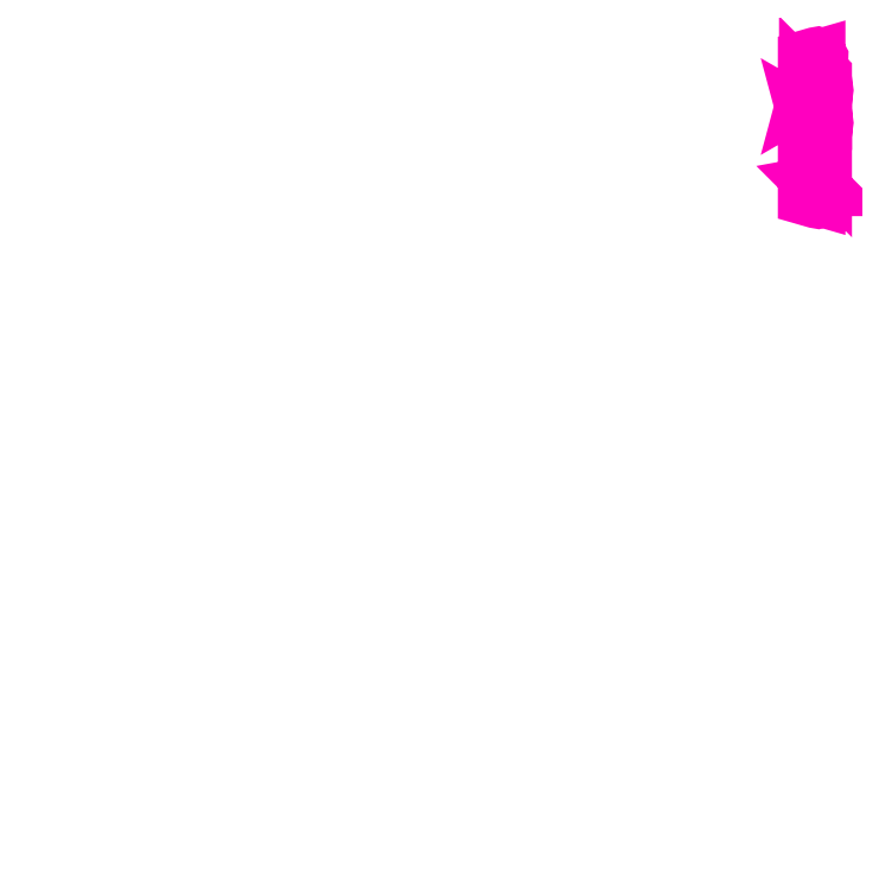
<metadata>
{"format":"dxf","ext":"dxf","renderer":"ezdxf+matplotlib","layout":"modelspace","background":"white","min_lineweight":24,"dpi":150}
</metadata>
<code>
0
SECTION
2
ENTITIES
0
POLYLINE
8
ANA
66
     1
10
0
20
0
30
0
70
     1
0
VERTEX
8
ANA
10
254.8
20
256.4
30
0
0
VERTEX
8
ANA
10
256.7
20
256.4
30
0
0
VERTEX
8
ANA
10
257.2
20
255.9
30
0
0
VERTEX
8
ANA
10
257.2
20
251.4
30
0
0
VERTEX
8
ANA
10
254.7
20
251.4
30
0
0
VERTEX
8
ANA
10
254.2
20
251.9
30
0
0
VERTEX
8
ANA
10
254.2
20
250.9
30
0
0
VERTEX
8
ANA
10
254
20
249.9
30
0
0
VERTEX
8
ANA
10
254.8
20
250.4
30
0
0
VERTEX
8
ANA
10
257.2
20
250.4
30
0
0
VERTEX
8
ANA
10
257.2
20
249.4
30
0
0
VERTEX
8
ANA
10
257.2
20
245.5
30
0
0
VERTEX
8
ANA
10
257.2
20
241.6
30
0
0
VERTEX
8
ANA
10
257.2
20
240.6
30
0
0
VERTEX
8
ANA
10
254.8
20
240.6
30
0
0
VERTEX
8
ANA
10
254
20
241.1
30
0
0
VERTEX
8
ANA
10
254.2
20
240.1
30
0
0
VERTEX
8
ANA
10
254.2
20
239.1
30
0
0
VERTEX
8
ANA
10
254.7
20
239.6
30
0
0
VERTEX
8
ANA
10
257.2
20
239.6
30
0
0
VERTEX
8
ANA
10
257.2
20
235.1
30
0
0
VERTEX
8
ANA
10
256.7
20
234.6
30
0
0
VERTEX
8
ANA
10
254.8
20
234.6
30
0
0
VERTEX
8
ANA
10
254.8
20
235.1
30
0
42
0.4142
0
VERTEX
8
ANA
10
253.8
20
236.1
30
0
0
VERTEX
8
ANA
10
253.8
20
233
30
0
0
VERTEX
8
ANA
10
253.8
20
230.4
30
0
0
VERTEX
8
ANA
10
253.8
20
223.9
30
0
0
VERTEX
8
ANA
10
253.8
20
218.2
30
0
0
VERTEX
8
ANA
10
253.8
20
215.2
30
0
0
VERTEX
8
ANA
10
256.7
20
214.4
30
0
42
1.371
0
VERTEX
8
ANA
10
256.6
20
215.8
30
0
0
VERTEX
8
ANA
10
256.6
20
215.4
30
0
0
VERTEX
8
ANA
10
254.8
20
215.9
30
0
0
VERTEX
8
ANA
10
254.8
20
219
30
0
0
VERTEX
8
ANA
10
255.9
20
219
30
0
0
VERTEX
8
ANA
10
256.6
20
219
30
0
0
VERTEX
8
ANA
10
257.1
20
218.5
30
0
0
VERTEX
8
ANA
10
257.6
20
218.5
30
0
0
VERTEX
8
ANA
10
257.1
20
219
30
0
42
1
0
VERTEX
8
ANA
10
257.1
20
220
30
0
0
VERTEX
8
ANA
10
256.9
20
220
30
0
0
VERTEX
8
ANA
10
255.9
20
220
30
0
0
VERTEX
8
ANA
10
255.1
20
220
30
0
0
VERTEX
8
ANA
10
255.1
20
223.9
30
0
0
VERTEX
8
ANA
10
255.1
20
226
30
0
0
VERTEX
8
ANA
10
258.3
20
226
30
0
0
VERTEX
8
ANA
10
258.8
20
225.5
30
0
0
VERTEX
8
ANA
10
258.8
20
227.5
30
0
0
VERTEX
8
ANA
10
258.3
20
227
30
0
0
VERTEX
8
ANA
10
255.1
20
227
30
0
0
VERTEX
8
ANA
10
255.1
20
230.4
30
0
0
VERTEX
8
ANA
10
255.1
20
233
30
0
0
VERTEX
8
ANA
10
256.8
20
233
30
0
0
VERTEX
8
ANA
10
258.8
20
235
30
0
0
VERTEX
8
ANA
10
258.8
20
239.5
30
0
42
1
0
VERTEX
8
ANA
10
258.8
20
240.5
30
0
0
VERTEX
8
ANA
10
258.8
20
241.5
30
0
0
VERTEX
8
ANA
10
258.8
20
245.5
30
0
0
VERTEX
8
ANA
10
258.8
20
249.5
30
0
0
VERTEX
8
ANA
10
258.8
20
250.5
30
0
42
1
0
VERTEX
8
ANA
10
258.8
20
251.5
30
0
0
VERTEX
8
ANA
10
258.8
20
256
30
0
0
VERTEX
8
ANA
10
257.6
20
257.2
30
0
0
VERTEX
8
ANA
10
257.6
20
257.5
30
0
42
0.4142
0
VERTEX
8
ANA
10
257.1
20
258
30
0
0
VERTEX
8
ANA
10
254.8
20
258
30
0
0
VERTEX
8
ANA
10
254.8
20
260.7
30
0
0
VERTEX
8
ANA
10
256.6
20
261.2
30
0
0
VERTEX
8
ANA
10
256.6
20
260.9
30
0
42
1.371
0
VERTEX
8
ANA
10
256.7
20
262.3
30
0
0
VERTEX
8
ANA
10
253.8
20
261.5
30
0
0
VERTEX
8
ANA
10
253.8
20
258
30
0
0
VERTEX
8
ANA
10
253.8
20
254.9
30
0
42
0.4142
0
VERTEX
8
ANA
10
254.8
20
255.9
30
0
0
SEQEND
8
ANA
0
ARC
8
ANA
10
253.8
20
235
30
0
40
1
50
270
51
270
0
ARC
8
ANA
10
253.8
20
256
30
0
40
1
50
90
51
90
0
ENDSEC
0
EOF

</code>
